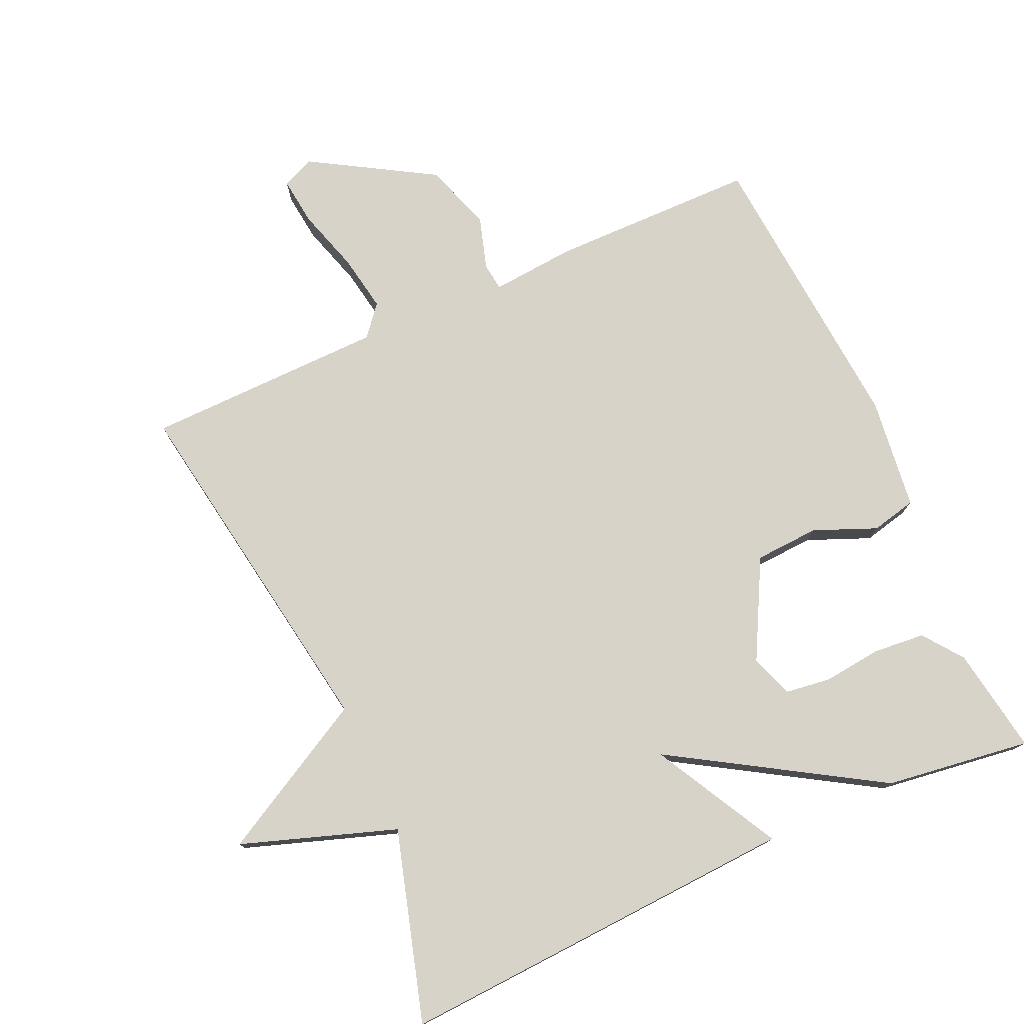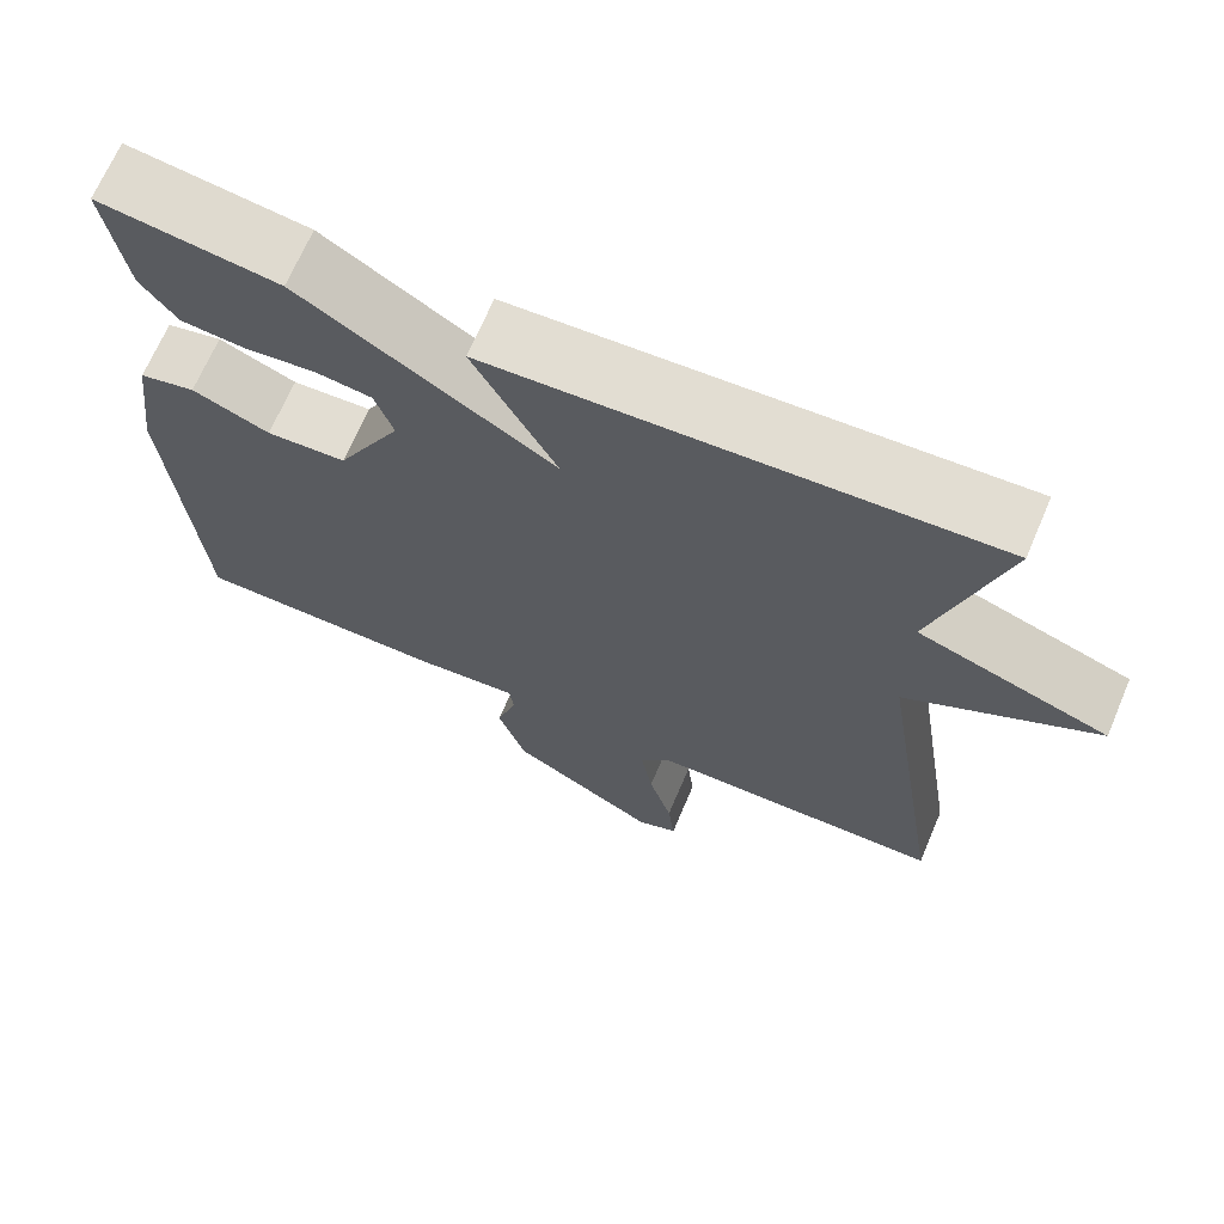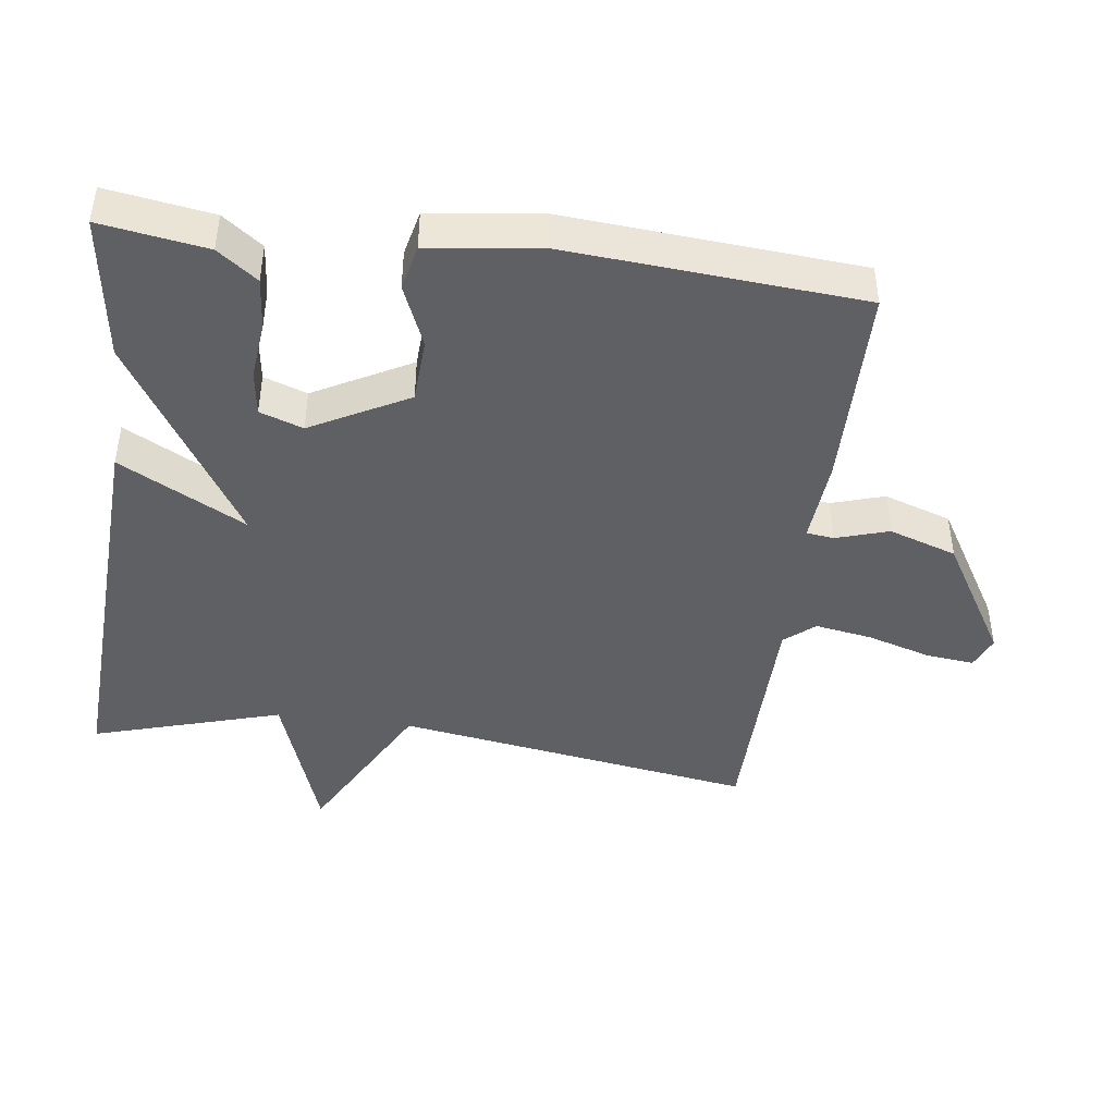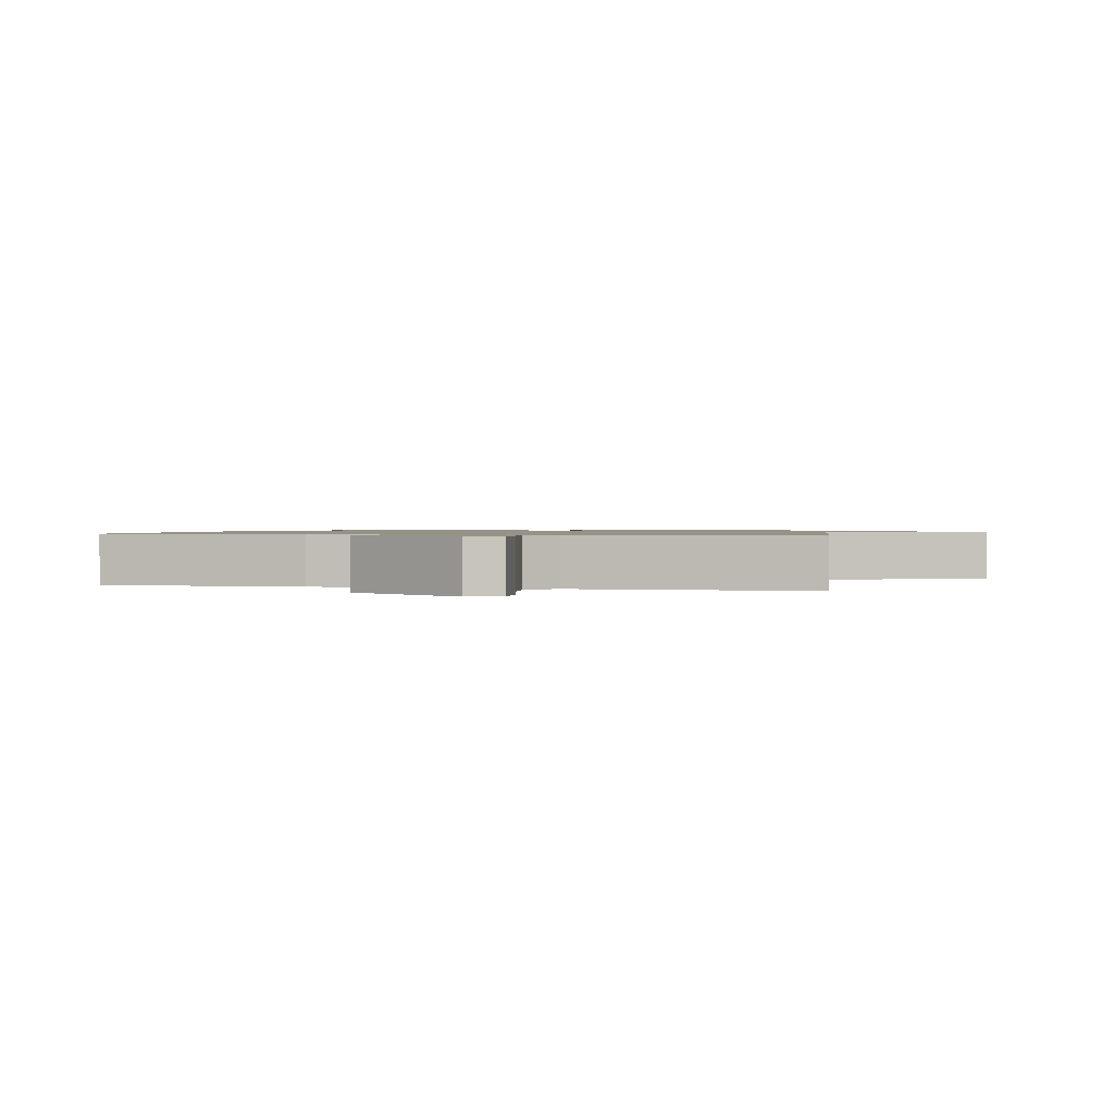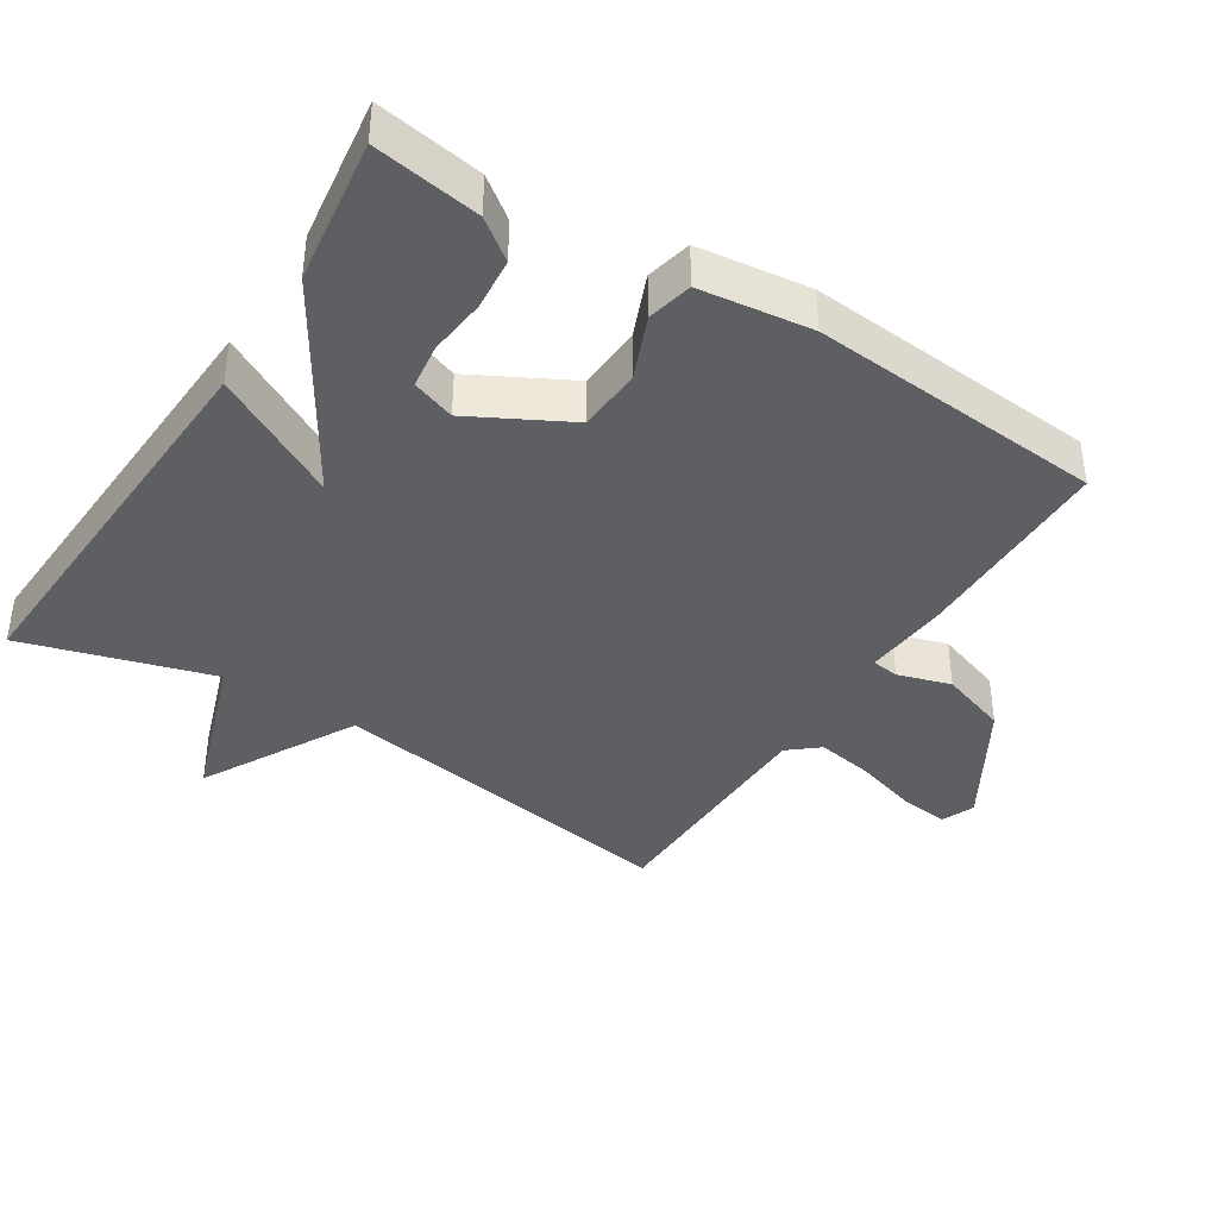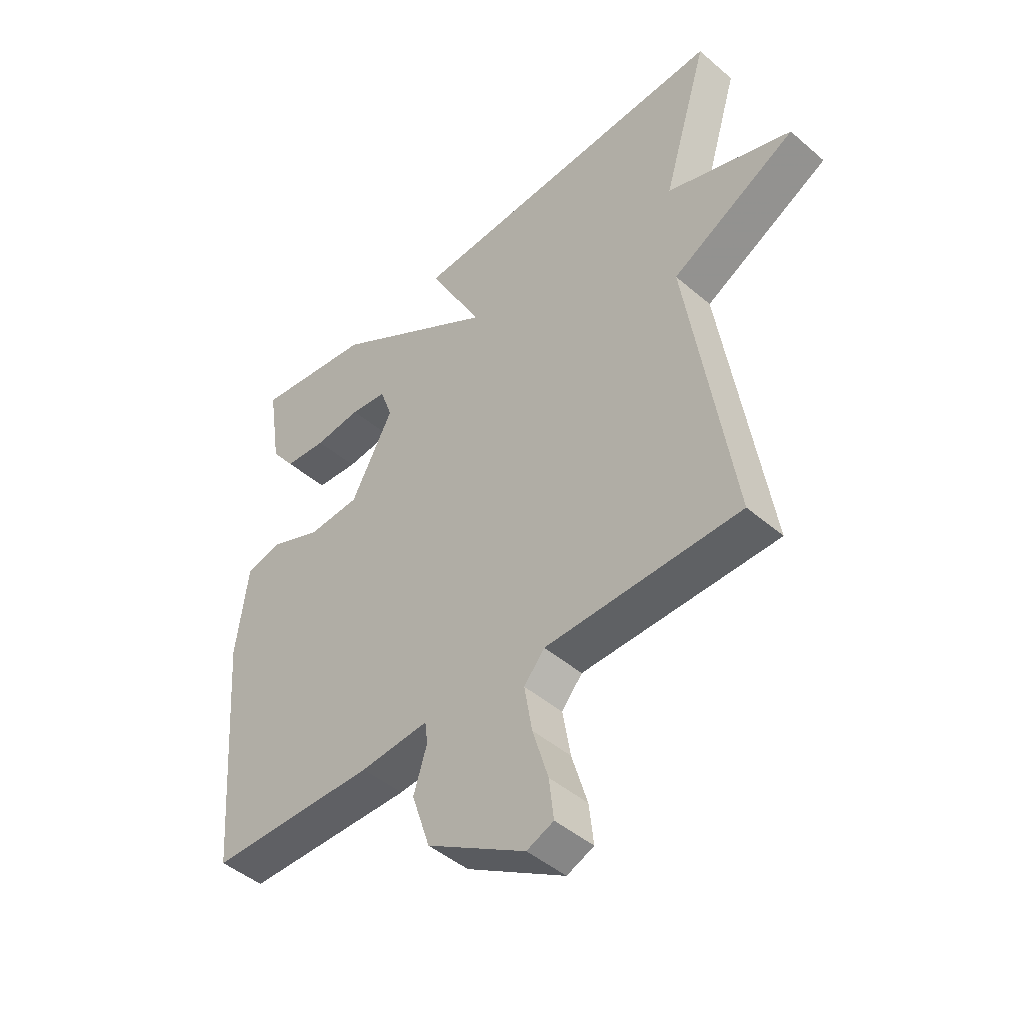
<metadata>
{"format":"obj","ext":"obj","renderer":"f3d","projection":"perspective","resolution":1024,"background":"white","views":[{"elev":76.7,"azim":-24.5,"up":"+Y"},{"elev":68.3,"azim":-156.9,"up":"+Z"},{"elev":-43.9,"azim":82.5,"up":"+Y"},{"elev":1.0,"azim":-165.1,"up":"+Y"},{"elev":-39.6,"azim":57.5,"up":"+Y"},{"elev":-45.7,"azim":-134.6,"up":"+Z"}]}
</metadata>
<code>
v 0.5 0.07 -0.5
v 0.199 0.07 -0.504
v 0.076 0.07 -0.494
v 0.071 0.07 -0.534
v 0.095 0.07 -0.611
v 0.062 0.07 -0.71
v -0.115 0.07 -0.816
v -0.163 0.07 -0.796
v -0.155 0.07 -0.725
v -0.127 0.07 -0.632
v -0.113 0.07 -0.549
v -0.15 0.07 -0.505
v -0.5 0.07 -0.5
v -0.418 0.07 0.024
v -0.643 0.07 0.146
v -0.418 0.07 0.224
v -0.5 0.07 0.5
v 0.088 0.07 0.47
v -0.01 0.07 0.286
v 0.288 0.07 0.47
v 0.5 0.07 0.5
v 0.476 0.07 0.345
v 0.433 0.07 0.287
v 0.357 0.07 0.28
v 0.273 0.07 0.289
v 0.207 0.07 0.28
v 0.185 0.07 0.217
v 0.261 0.07 0.075
v 0.355 0.07 0.07
v 0.446 0.07 0.108
v 0.512 0.07 0.093
v 0.533 0.07 -0.07
v 0.5 0 -0.5
v 0.199 0 -0.504
v 0.076 0 -0.494
v 0.071 0 -0.534
v 0.095 0 -0.611
v 0.062 0 -0.71
v -0.115 0 -0.816
v -0.163 0 -0.796
v -0.155 0 -0.725
v -0.127 0 -0.632
v -0.113 0 -0.549
v -0.15 0 -0.505
v -0.5 0 -0.5
v -0.418 0 0.024
v -0.643 0 0.146
v -0.418 0 0.224
v -0.5 0 0.5
v 0.088 0 0.47
v -0.01 0 0.286
v 0.288 0 0.47
v 0.5 0 0.5
v 0.476 0 0.345
v 0.433 0 0.287
v 0.357 0 0.28
v 0.273 0 0.289
v 0.207 0 0.28
v 0.185 0 0.217
v 0.261 0 0.075
v 0.355 0 0.07
v 0.446 0 0.108
v 0.512 0 0.093
v 0.533 0 -0.07
f 1 2 3
f 32 1 3
f 31 32 3
f 30 31 3
f 29 30 3
f 28 29 3
f 27 28 3
f 23 24 25
f 22 23 25
f 21 22 25
f 20 21 25
f 19 20 25 26
f 16 17 18 19
f 19 26 27
f 16 19 27
f 15 16 27
f 14 15 27
f 14 27 3
f 13 14 3
f 12 13 3
f 8 9 10
f 7 8 10
f 6 7 10
f 5 6 10
f 4 5 10
f 4 10 11
f 3 4 11 12
f 35 34 33
f 35 33 64
f 35 64 63
f 35 63 62
f 35 62 61
f 35 61 60
f 35 60 59
f 57 56 55
f 57 55 54
f 57 54 53
f 57 53 52
f 58 57 52 51
f 51 50 49 48
f 59 58 51
f 59 51 48
f 59 48 47
f 59 47 46
f 35 59 46
f 35 46 45
f 35 45 44
f 42 41 40
f 42 40 39
f 42 39 38
f 42 38 37
f 42 37 36
f 43 42 36
f 44 43 36 35
f 1 33 34 2
f 2 34 35 3
f 3 35 36 4
f 4 36 37 5
f 5 37 38 6
f 6 38 39 7
f 7 39 40 8
f 8 40 41 9
f 9 41 42 10
f 10 42 43 11
f 11 43 44 12
f 12 44 45 13
f 13 45 46 14
f 14 46 47 15
f 15 47 48 16
f 16 48 49 17
f 17 49 50 18
f 18 50 51 19
f 19 51 52 20
f 20 52 53 21
f 21 53 54 22
f 22 54 55 23
f 23 55 56 24
f 24 56 57 25
f 25 57 58 26
f 26 58 59 27
f 27 59 60 28
f 28 60 61 29
f 29 61 62 30
f 30 62 63 31
f 31 63 64 32
f 32 64 33 1

</code>
